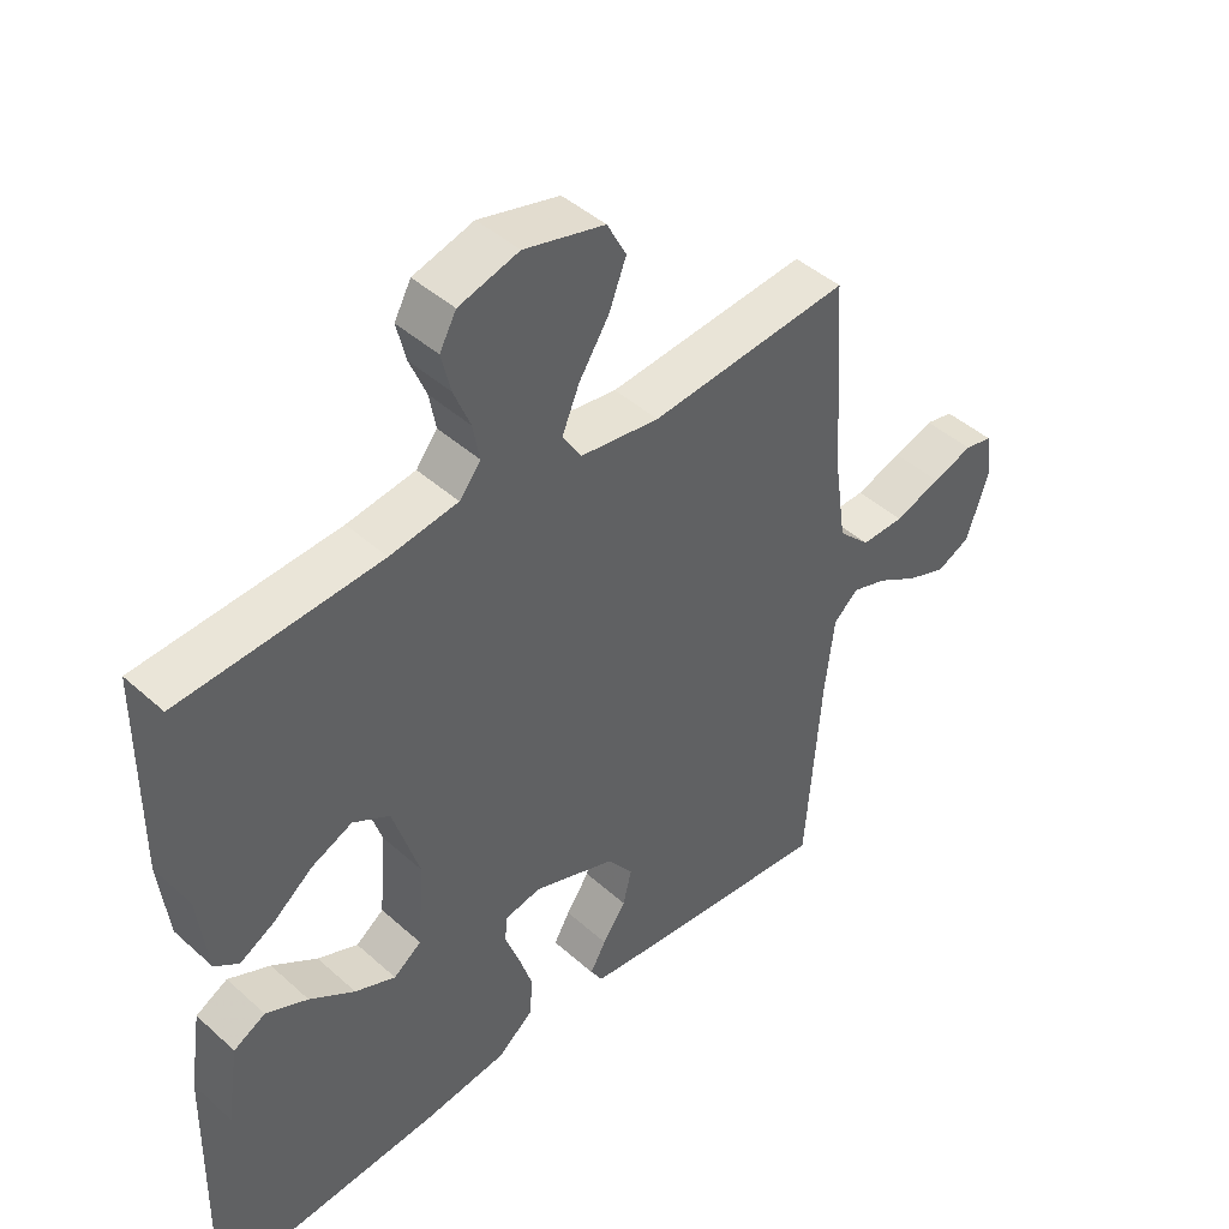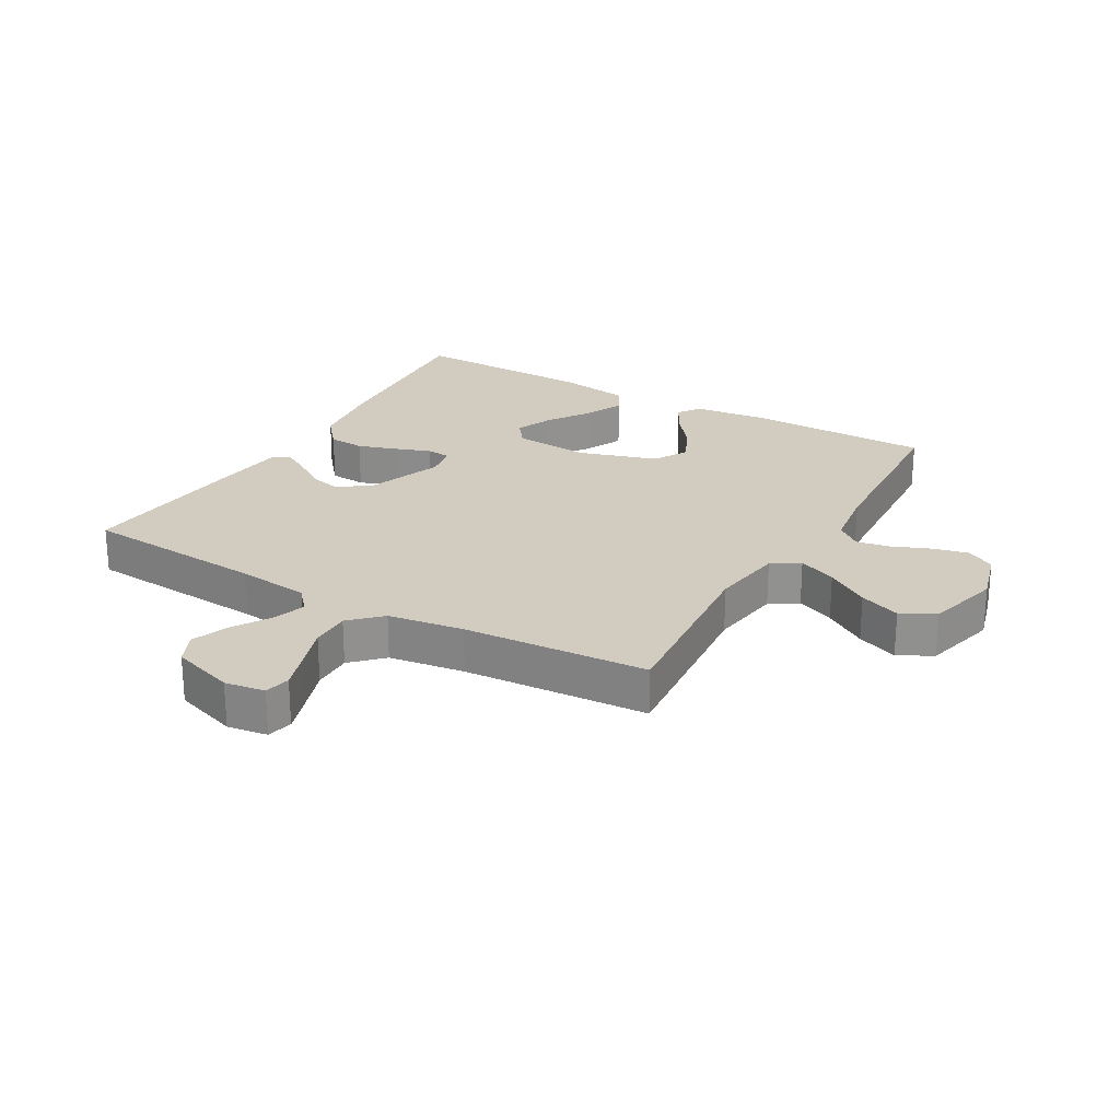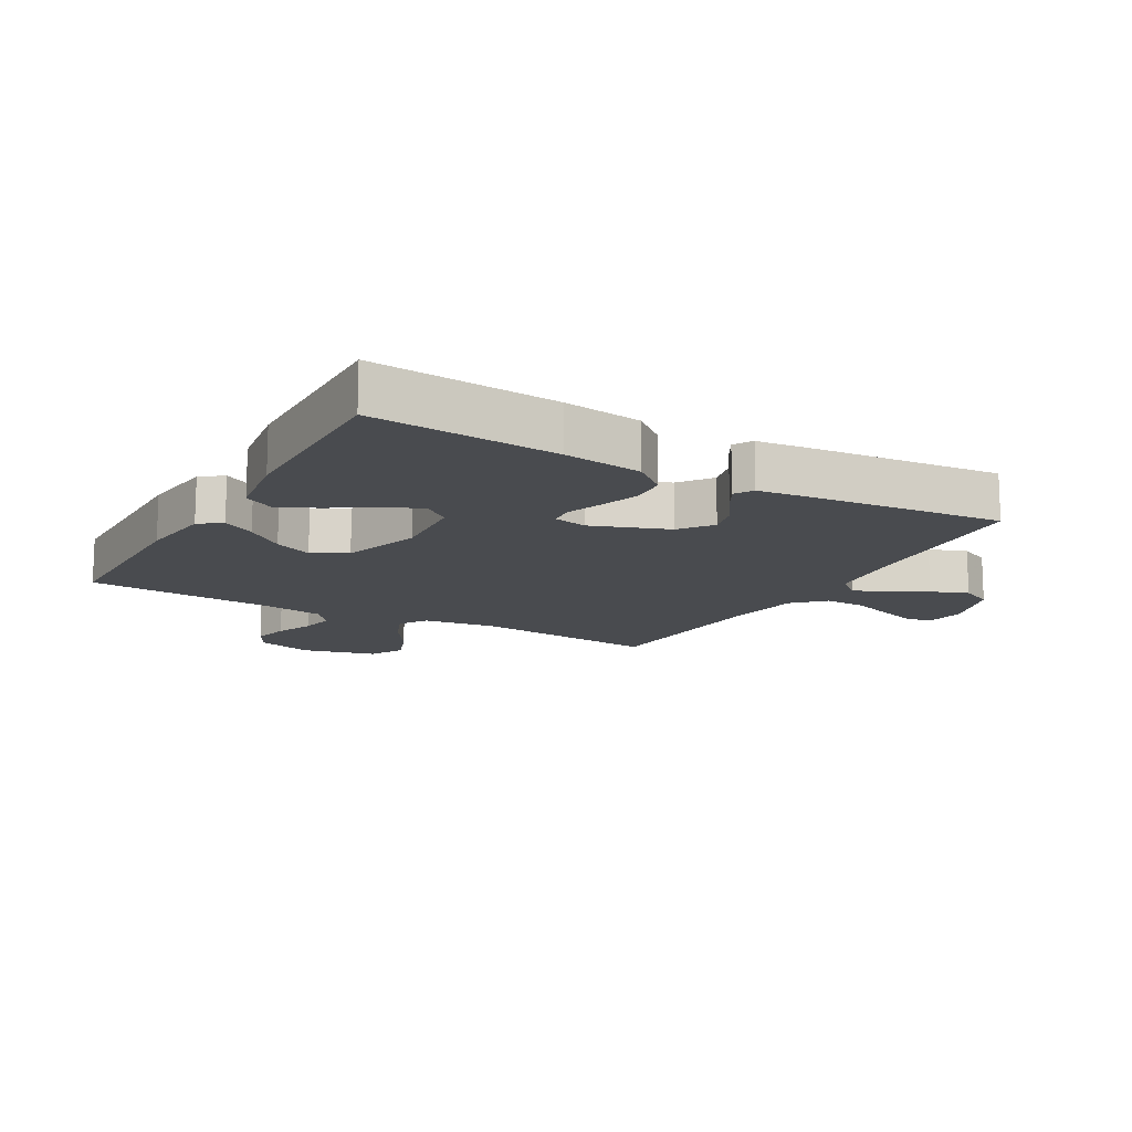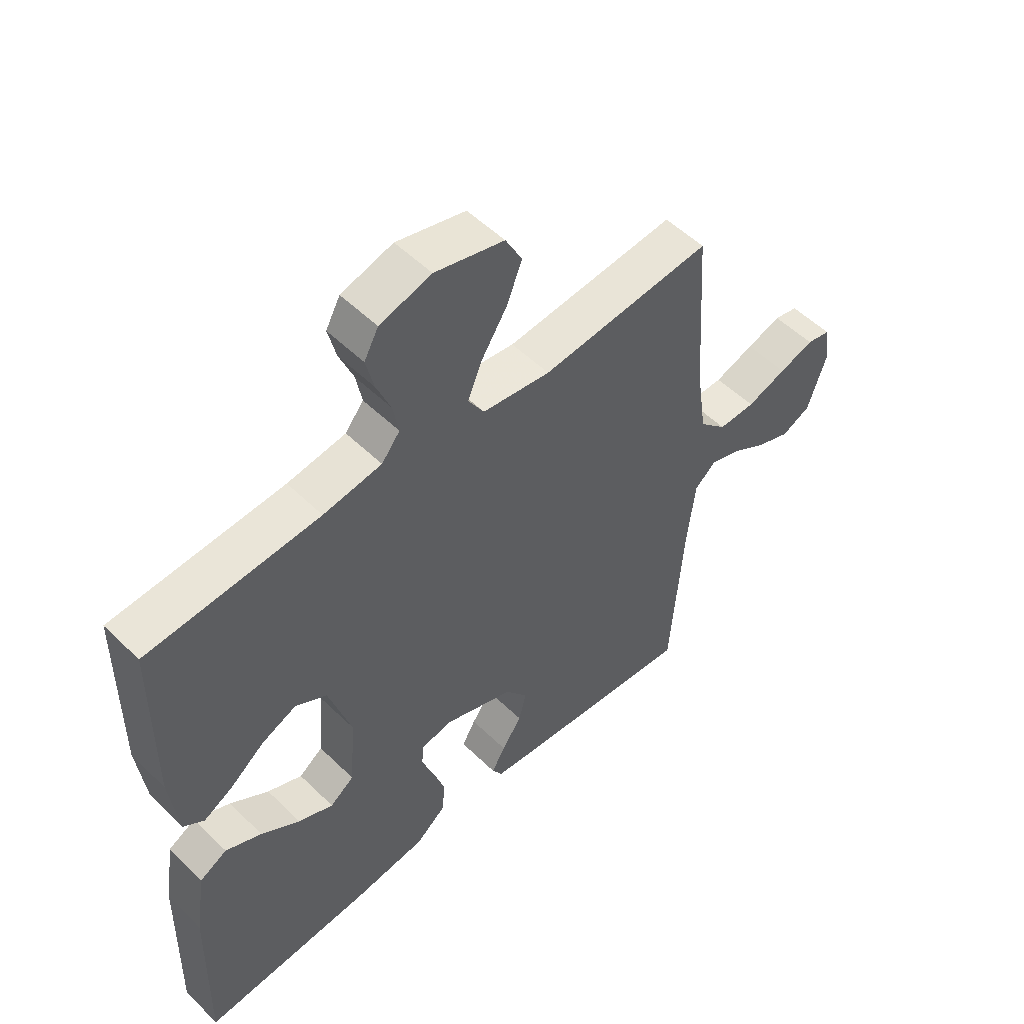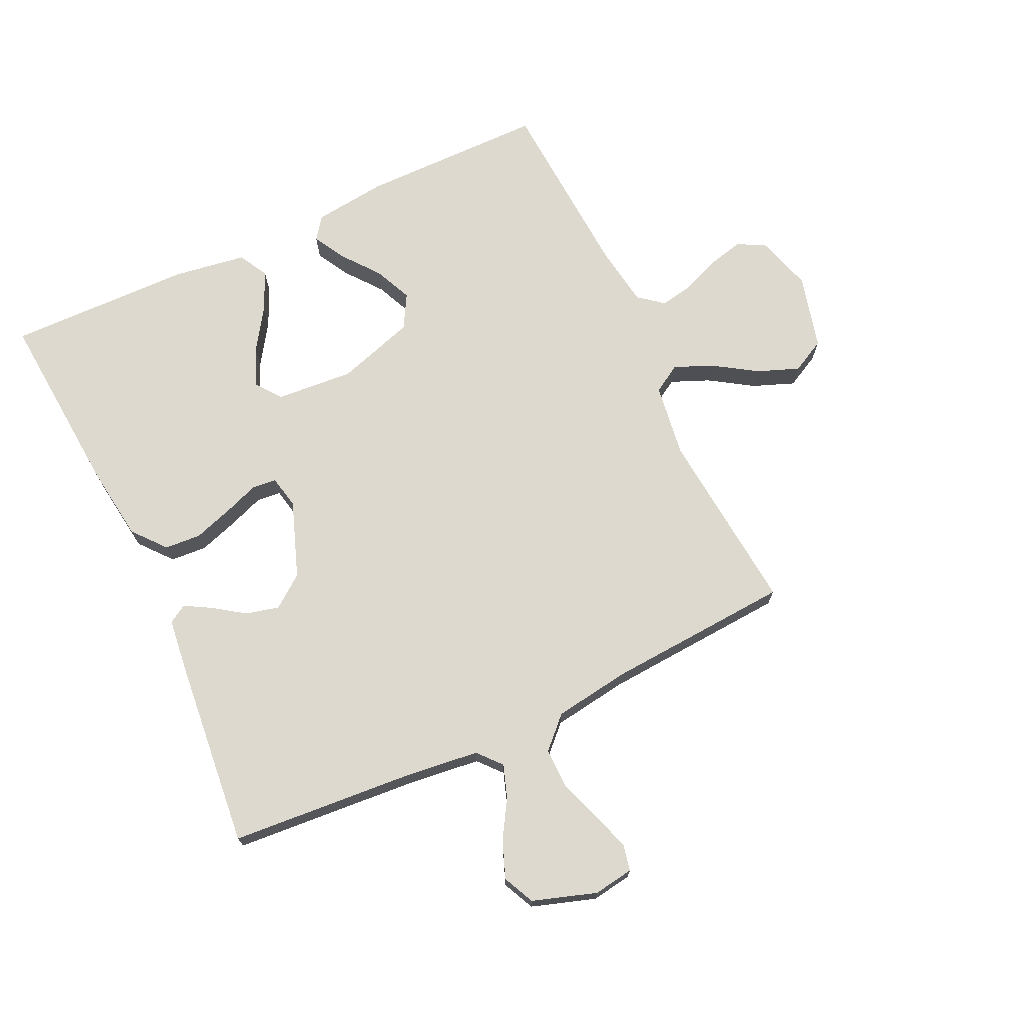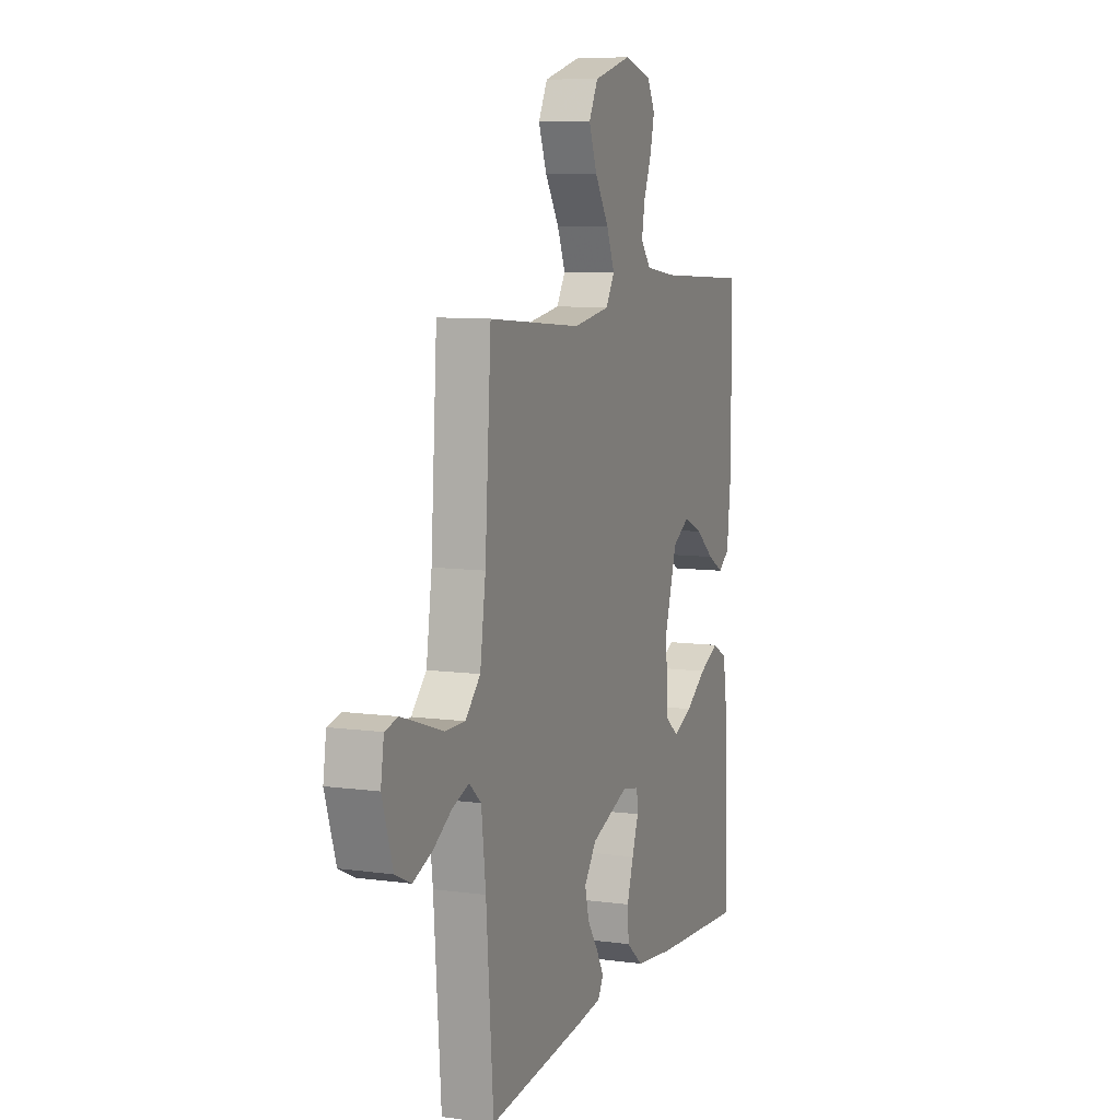
<metadata>
{"format":"obj","ext":"obj","renderer":"f3d","projection":"perspective","resolution":1024,"background":"white","views":[{"elev":44.5,"azim":136.1,"up":"+Z"},{"elev":24.2,"azim":-60.0,"up":"+Y"},{"elev":-13.9,"azim":150.3,"up":"+Y"},{"elev":52.7,"azim":136.2,"up":"+Z"},{"elev":71.5,"azim":-115.2,"up":"+Y"},{"elev":8.8,"azim":-69.8,"up":"+Z"}]}
</metadata>
<code>
v -0.5 0.07 0.5
v -0.2 0.07 0.472
v -0.081 0.07 0.489
v -0.053 0.07 0.534
v -0.079 0.07 0.596
v -0.124 0.07 0.666
v -0.15 0.07 0.733
v -0.121 0.07 0.788
v 0 0.07 0.819
v 0.09 0.07 0.793
v 0.115 0.07 0.747
v 0.101 0.07 0.689
v 0.076 0.07 0.628
v 0.066 0.07 0.574
v 0.098 0.07 0.534
v 0.2 0.07 0.519
v 0.5 0.07 0.5
v 0.502 0.07 0.2
v 0.488 0.07 0.081
v 0.452 0.07 0.055
v 0.4 0.07 0.084
v 0.34 0.07 0.131
v 0.279 0.07 0.158
v 0.224 0.07 0.127
v 0.184 0.07 0
v 0.194 0.07 -0.126
v 0.236 0.07 -0.157
v 0.297 0.07 -0.131
v 0.365 0.07 -0.086
v 0.428 0.07 -0.057
v 0.476 0.07 -0.083
v 0.494 0.07 -0.2
v 0.5 0.07 -0.5
v 0.2 0.07 -0.477
v 0.073 0.07 -0.46
v 0.02 0.07 -0.416
v 0.016 0.07 -0.357
v 0.037 0.07 -0.293
v 0.058 0.07 -0.236
v 0.054 0.07 -0.197
v 0 0.07 -0.186
v -0.123 0.07 -0.231
v -0.162 0.07 -0.283
v -0.149 0.07 -0.336
v -0.114 0.07 -0.387
v -0.09 0.07 -0.429
v -0.108 0.07 -0.459
v -0.2 0.07 -0.47
v -0.5 0.07 -0.5
v -0.523 0.07 -0.2
v -0.537 0.07 -0.082
v -0.575 0.07 -0.049
v -0.628 0.07 -0.067
v -0.689 0.07 -0.104
v -0.749 0.07 -0.127
v -0.8 0.07 -0.103
v -0.834 0.07 0
v -0.824 0.07 0.065
v -0.782 0.07 0.074
v -0.721 0.07 0.054
v -0.651 0.07 0.03
v -0.586 0.07 0.029
v -0.538 0.07 0.077
v -0.52 0.07 0.2
v -0.5 0 0.5
v -0.2 0 0.472
v -0.081 0 0.489
v -0.053 0 0.534
v -0.079 0 0.596
v -0.124 0 0.666
v -0.15 0 0.733
v -0.121 0 0.788
v 0 0 0.819
v 0.09 0 0.793
v 0.115 0 0.747
v 0.101 0 0.689
v 0.076 0 0.628
v 0.066 0 0.574
v 0.098 0 0.534
v 0.2 0 0.519
v 0.5 0 0.5
v 0.502 0 0.2
v 0.488 0 0.081
v 0.452 0 0.055
v 0.4 0 0.084
v 0.34 0 0.131
v 0.279 0 0.158
v 0.224 0 0.127
v 0.184 0 0
v 0.194 0 -0.126
v 0.236 0 -0.157
v 0.297 0 -0.131
v 0.365 0 -0.086
v 0.428 0 -0.057
v 0.476 0 -0.083
v 0.494 0 -0.2
v 0.5 0 -0.5
v 0.2 0 -0.477
v 0.073 0 -0.46
v 0.02 0 -0.416
v 0.016 0 -0.357
v 0.037 0 -0.293
v 0.058 0 -0.236
v 0.054 0 -0.197
v 0 0 -0.186
v -0.123 0 -0.231
v -0.162 0 -0.283
v -0.149 0 -0.336
v -0.114 0 -0.387
v -0.09 0 -0.429
v -0.108 0 -0.459
v -0.2 0 -0.47
v -0.5 0 -0.5
v -0.523 0 -0.2
v -0.537 0 -0.082
v -0.575 0 -0.049
v -0.628 0 -0.067
v -0.689 0 -0.104
v -0.749 0 -0.127
v -0.8 0 -0.103
v -0.834 0 0
v -0.824 0 0.065
v -0.782 0 0.074
v -0.721 0 0.054
v -0.651 0 0.03
v -0.586 0 0.029
v -0.538 0 0.077
v -0.52 0 0.2
f 59 60 61
f 58 59 61
f 57 58 61
f 56 57 61
f 55 56 61
f 54 55 61
f 53 54 61
f 52 53 61 62
f 51 52 62 63
f 48 49 50
f 47 48 50
f 46 47 50
f 45 46 50
f 44 45 50
f 51 63 64
f 50 51 64
f 44 50 64
f 43 44 64
f 37 38 39
f 36 37 39
f 35 36 39
f 34 35 39
f 33 34 39
f 32 33 39
f 31 32 39
f 28 29 30 31
f 27 28 31 39
f 26 27 39 40
f 20 21 22
f 19 20 22
f 18 19 22
f 17 18 22
f 16 17 22
f 15 16 22 23
f 14 15 23 24
f 11 12 13
f 10 11 13
f 9 10 13
f 8 9 13
f 7 8 13
f 6 7 13
f 5 6 13
f 4 5 13 14
f 14 24 25
f 4 14 25
f 3 4 25
f 64 1 2
f 43 64 2
f 42 43 2
f 26 40 41
f 25 26 41
f 25 41 42
f 3 25 42
f 2 3 42
f 125 124 123
f 125 123 122
f 125 122 121
f 125 121 120
f 125 120 119
f 125 119 118
f 125 118 117
f 126 125 117 116
f 127 126 116 115
f 114 113 112
f 114 112 111
f 114 111 110
f 114 110 109
f 114 109 108
f 128 127 115
f 128 115 114
f 128 114 108
f 128 108 107
f 103 102 101
f 103 101 100
f 103 100 99
f 103 99 98
f 103 98 97
f 103 97 96
f 103 96 95
f 95 94 93 92
f 103 95 92 91
f 104 103 91 90
f 86 85 84
f 86 84 83
f 86 83 82
f 86 82 81
f 86 81 80
f 87 86 80 79
f 88 87 79 78
f 77 76 75
f 77 75 74
f 77 74 73
f 77 73 72
f 77 72 71
f 77 71 70
f 77 70 69
f 78 77 69 68
f 89 88 78
f 89 78 68
f 89 68 67
f 66 65 128
f 66 128 107
f 66 107 106
f 105 104 90
f 105 90 89
f 106 105 89
f 106 89 67
f 106 67 66
f 1 65 66 2
f 2 66 67 3
f 3 67 68 4
f 4 68 69 5
f 5 69 70 6
f 6 70 71 7
f 7 71 72 8
f 8 72 73 9
f 9 73 74 10
f 10 74 75 11
f 11 75 76 12
f 12 76 77 13
f 13 77 78 14
f 14 78 79 15
f 15 79 80 16
f 16 80 81 17
f 17 81 82 18
f 18 82 83 19
f 19 83 84 20
f 20 84 85 21
f 21 85 86 22
f 22 86 87 23
f 23 87 88 24
f 24 88 89 25
f 25 89 90 26
f 26 90 91 27
f 27 91 92 28
f 28 92 93 29
f 29 93 94 30
f 30 94 95 31
f 31 95 96 32
f 32 96 97 33
f 33 97 98 34
f 34 98 99 35
f 35 99 100 36
f 36 100 101 37
f 37 101 102 38
f 38 102 103 39
f 39 103 104 40
f 40 104 105 41
f 41 105 106 42
f 42 106 107 43
f 43 107 108 44
f 44 108 109 45
f 45 109 110 46
f 46 110 111 47
f 47 111 112 48
f 48 112 113 49
f 49 113 114 50
f 50 114 115 51
f 51 115 116 52
f 52 116 117 53
f 53 117 118 54
f 54 118 119 55
f 55 119 120 56
f 56 120 121 57
f 57 121 122 58
f 58 122 123 59
f 59 123 124 60
f 60 124 125 61
f 61 125 126 62
f 62 126 127 63
f 63 127 128 64
f 64 128 65 1

</code>
